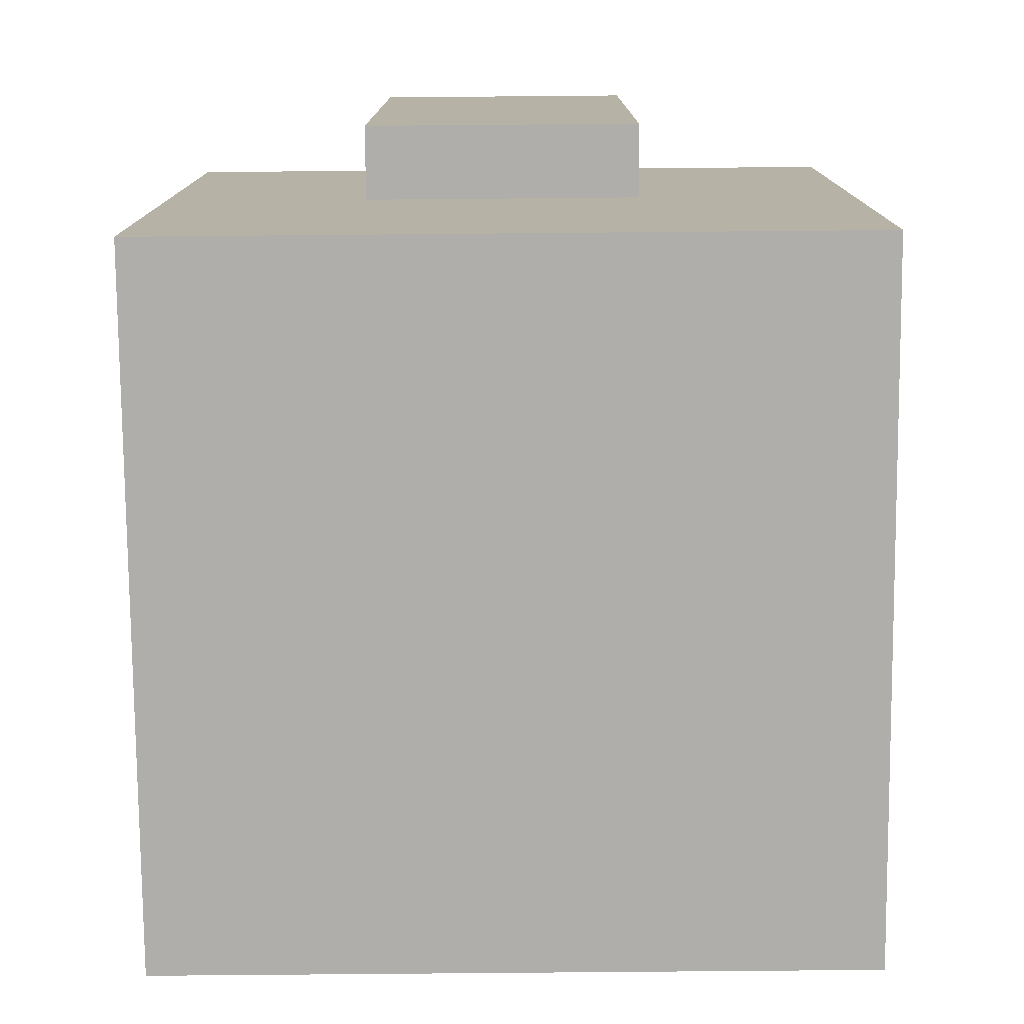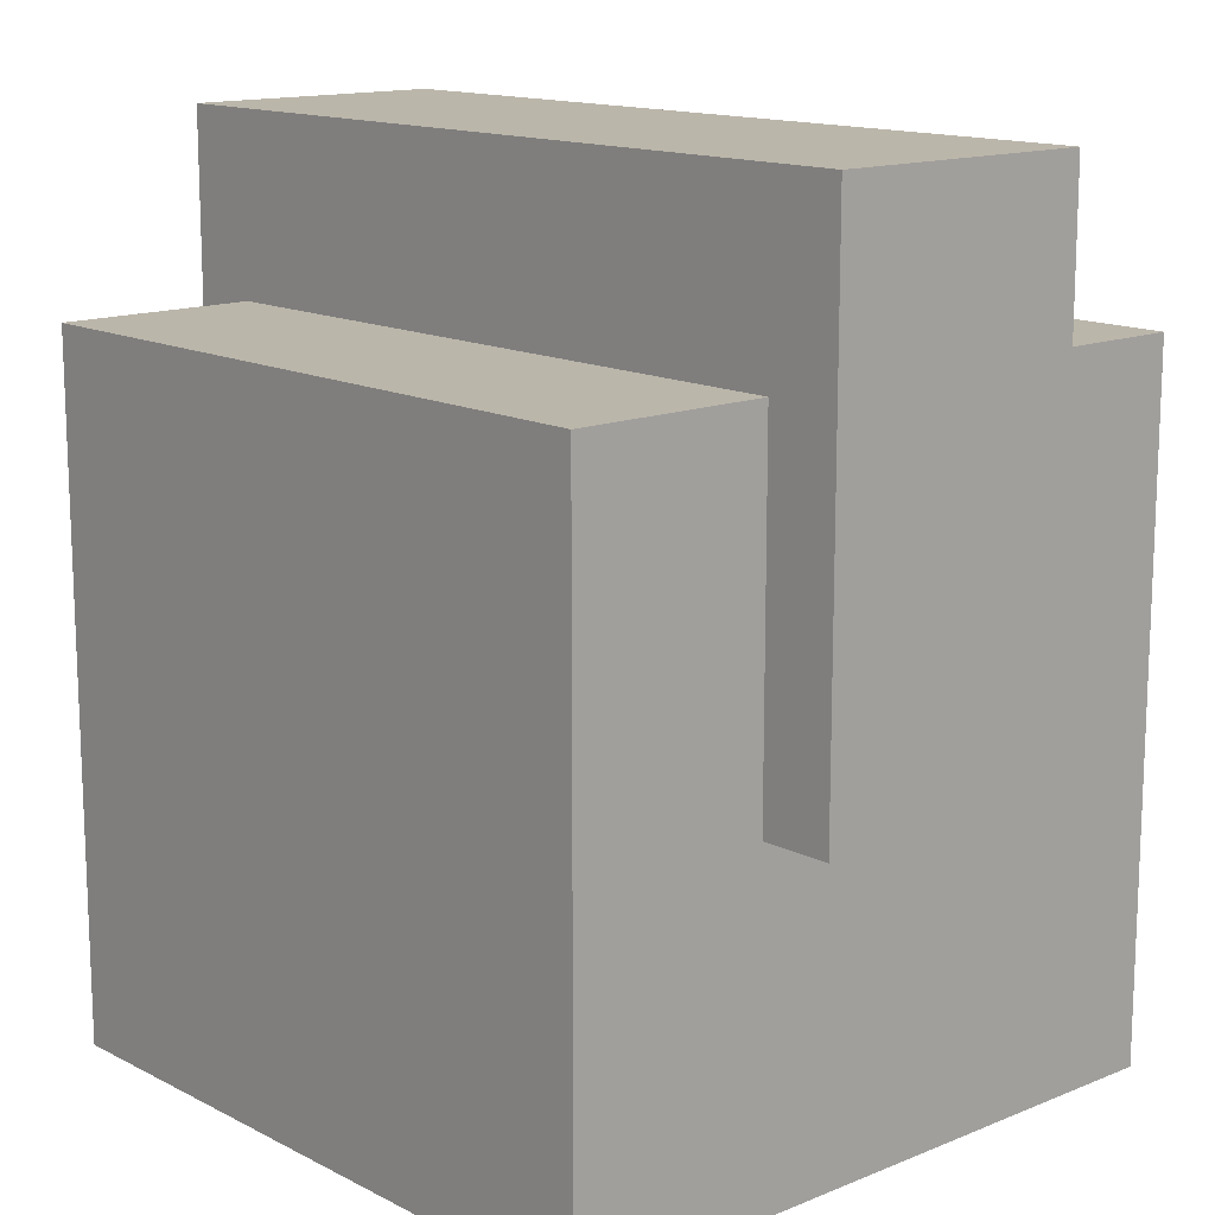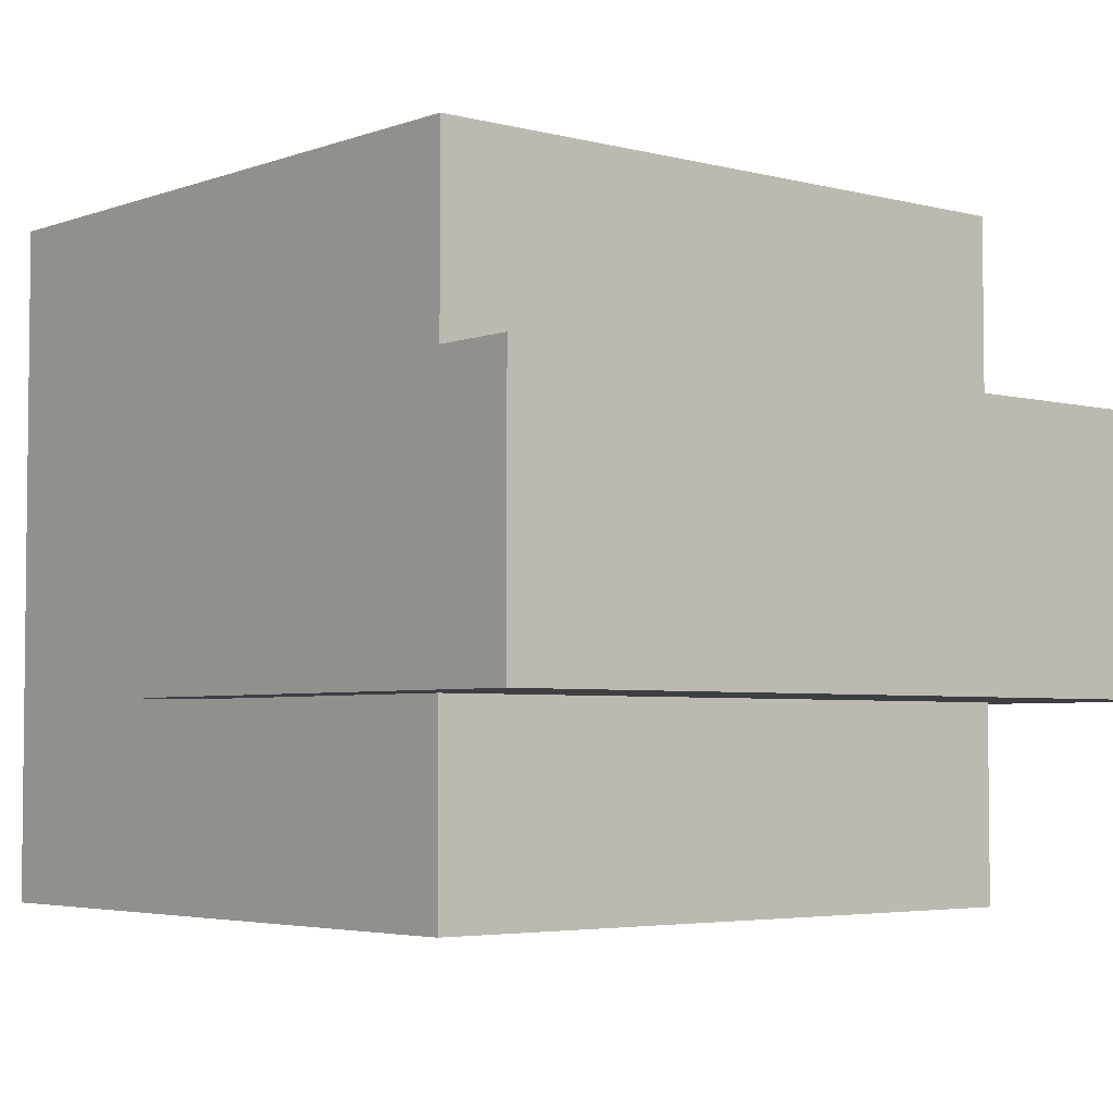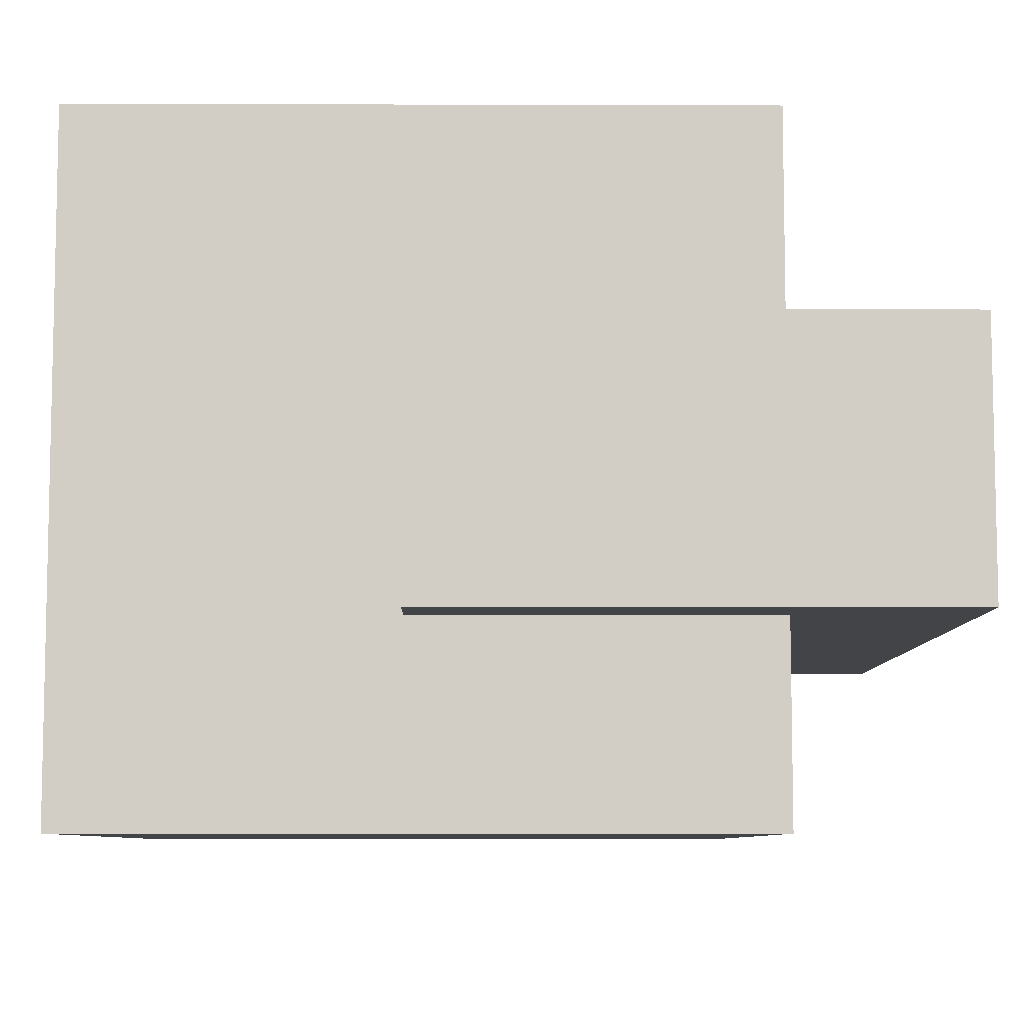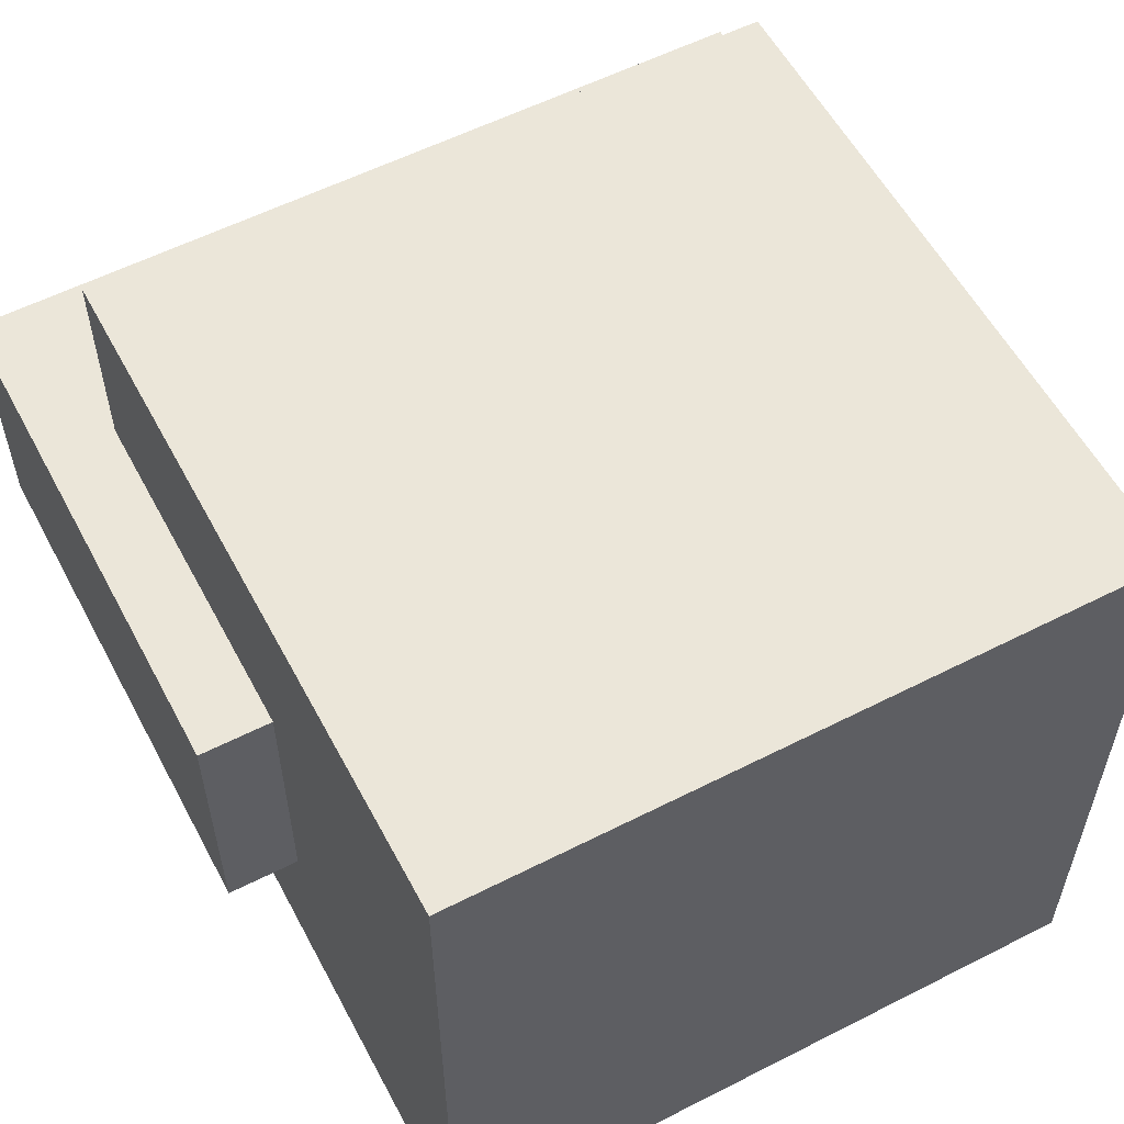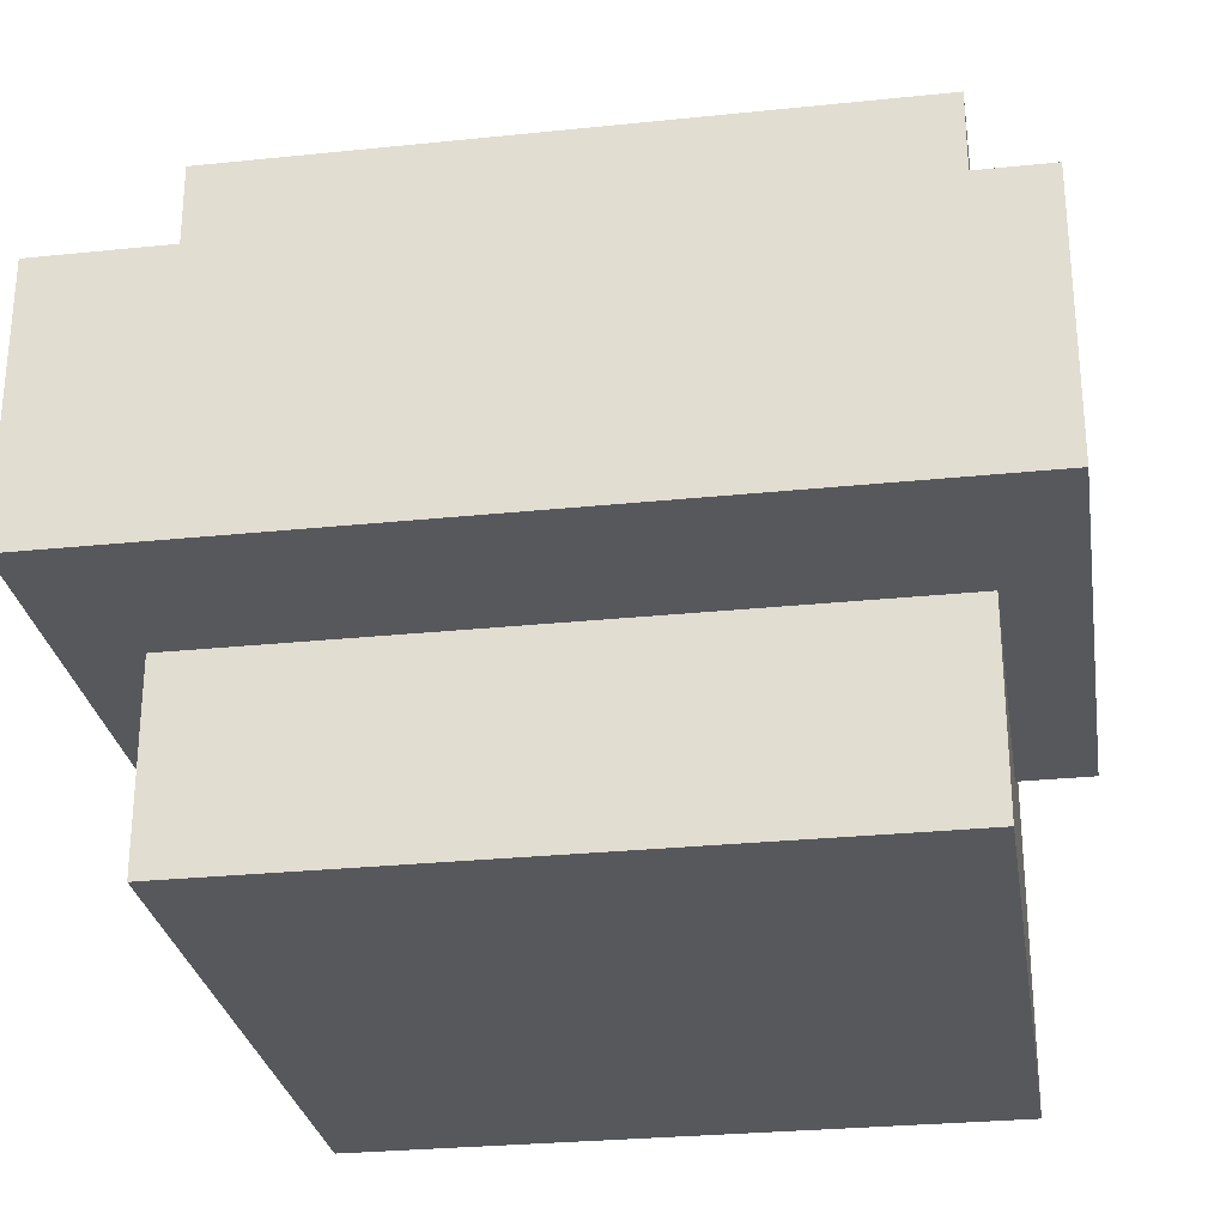
<metadata>
{"format":"obj","ext":"obj","renderer":"f3d","projection":"perspective","resolution":1024,"background":"white","views":[{"elev":-77.6,"azim":-89.5,"up":"+Y"},{"elev":14.1,"azim":-131.9,"up":"+Y"},{"elev":-4.1,"azim":139.7,"up":"+Z"},{"elev":-7.8,"azim":89.5,"up":"+Z"},{"elev":57.1,"azim":-27.9,"up":"+Z"},{"elev":-28.1,"azim":-171.1,"up":"+Z"}]}
</metadata>
<code>
v 0.211 0.4219 2.438
v 0.211 0.1504 2.438
v -0.211 0.4219 2.438
v -0.211 0.1504 2.438
v -0.211 0.4219 2.576
v -0.211 0.1504 2.576
v 0.211 0.4219 2.576
v 0.211 0.1504 2.576
v 0.174 0.3316 2.336
v 0.174 -0.01643 2.336
v -0.174 0.3316 2.336
v -0.174 -0.01643 2.336
v -0.174 0.3316 2.684
v -0.174 -0.01643 2.684
v 0.174 0.3316 2.684
v 0.174 -0.01643 2.684
f 2 4 3
f 1 2 3
f 4 6 5
f 3 4 5
f 6 8 7
f 5 6 7
f 8 2 1
f 7 8 1
f 1 3 5
f 7 1 5
f 8 6 4
f 2 8 4
f 10 12 11
f 9 10 11
f 12 14 13
f 11 12 13
f 14 16 15
f 13 14 15
f 16 10 9
f 15 16 9
f 9 11 13
f 15 9 13
f 16 14 12
f 10 16 12

</code>
